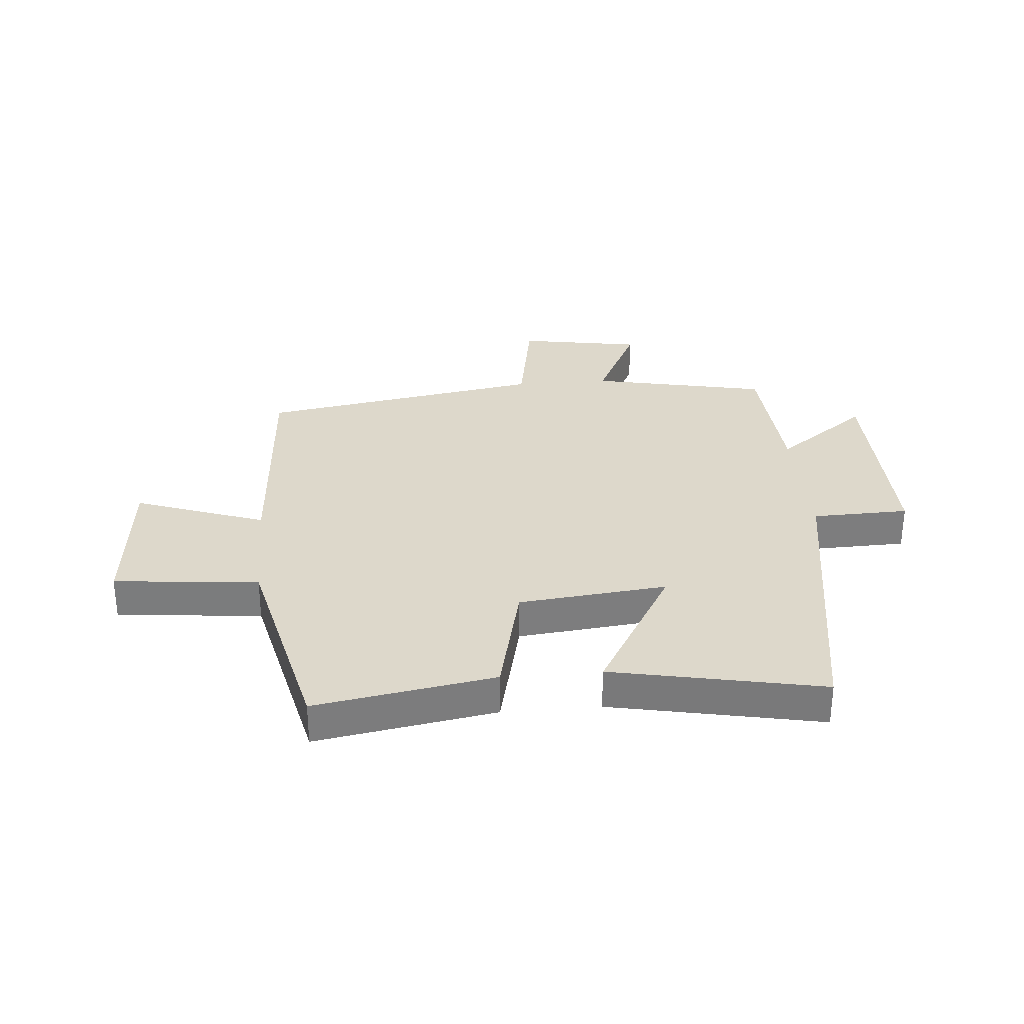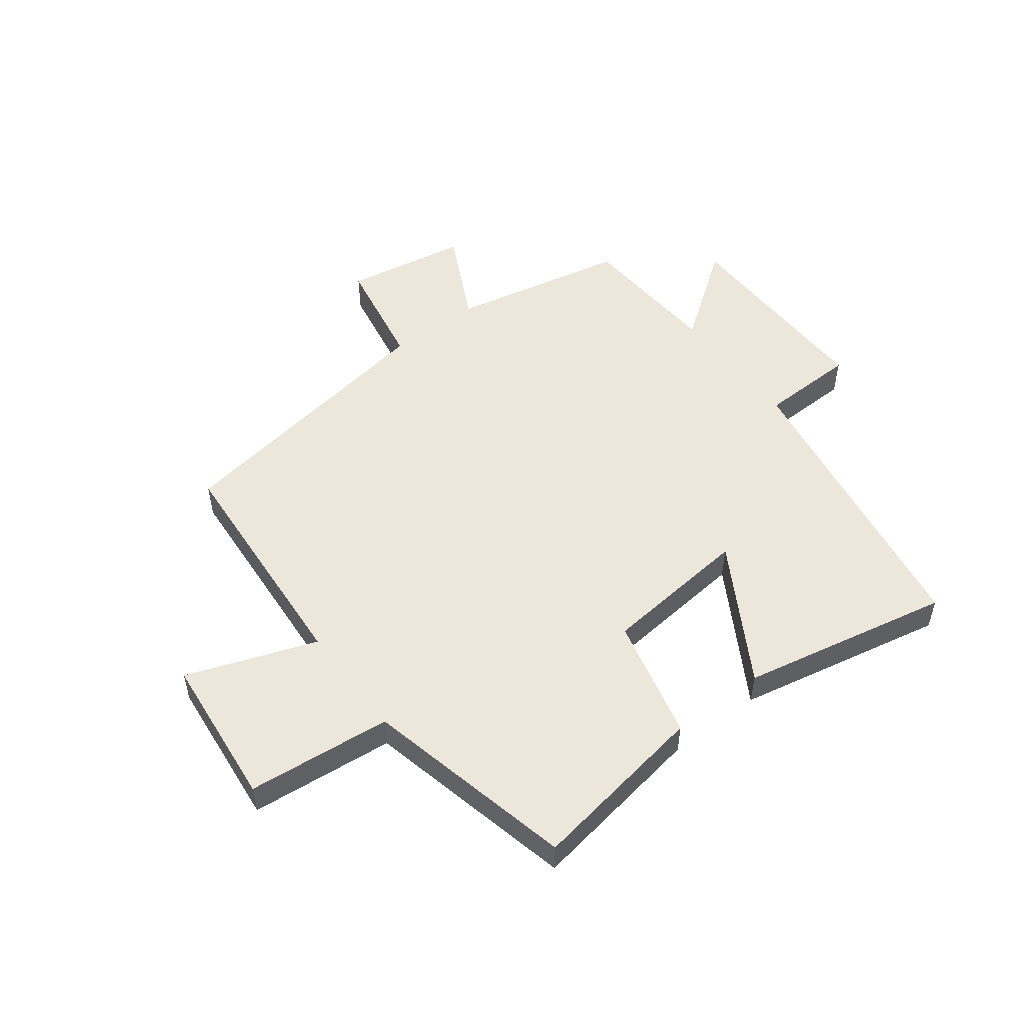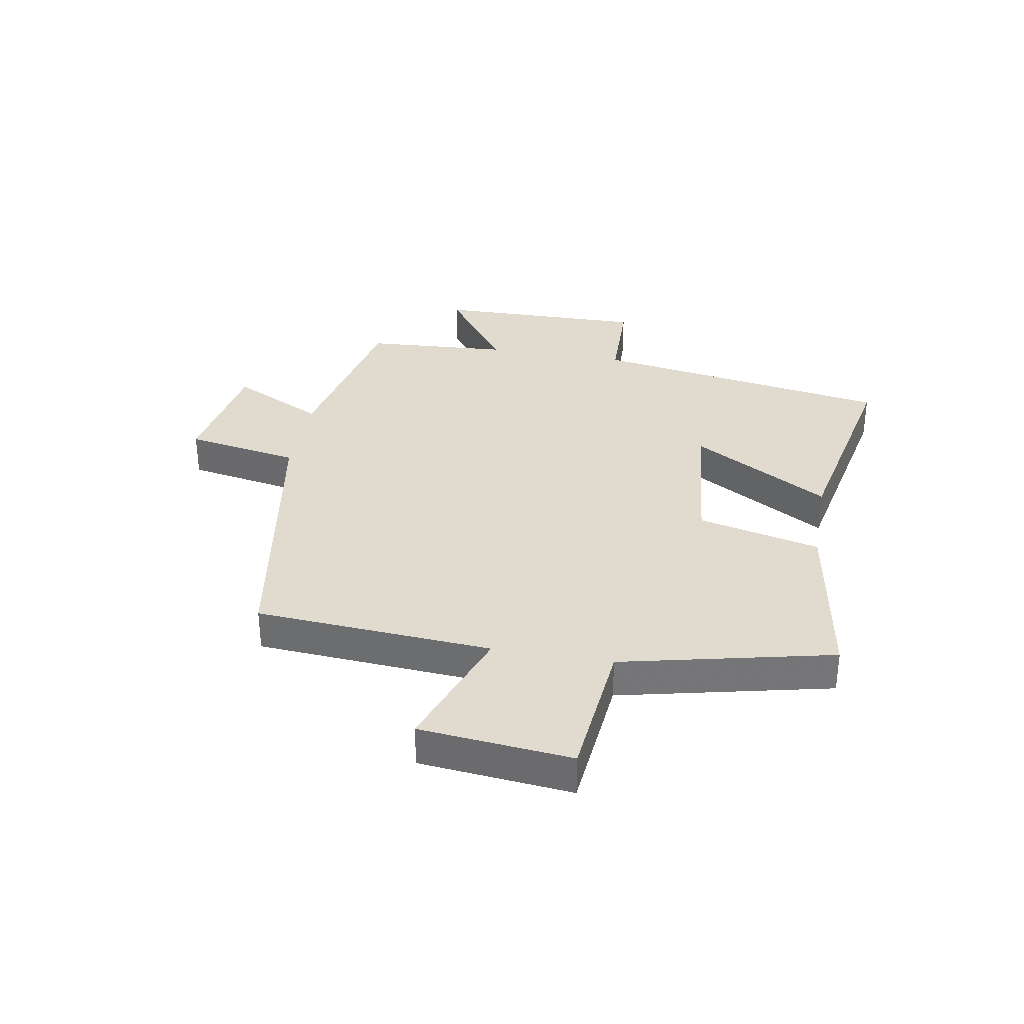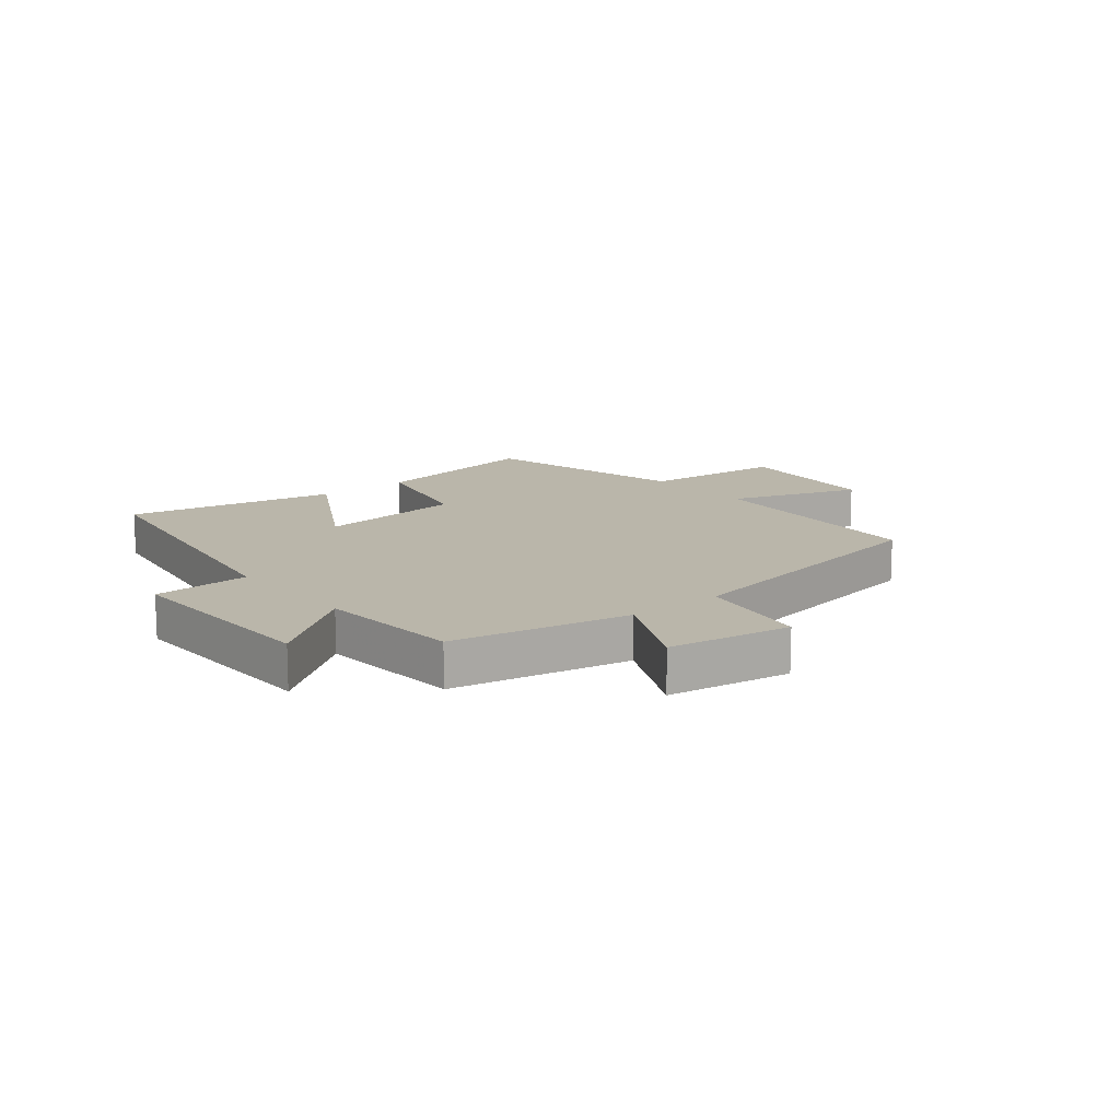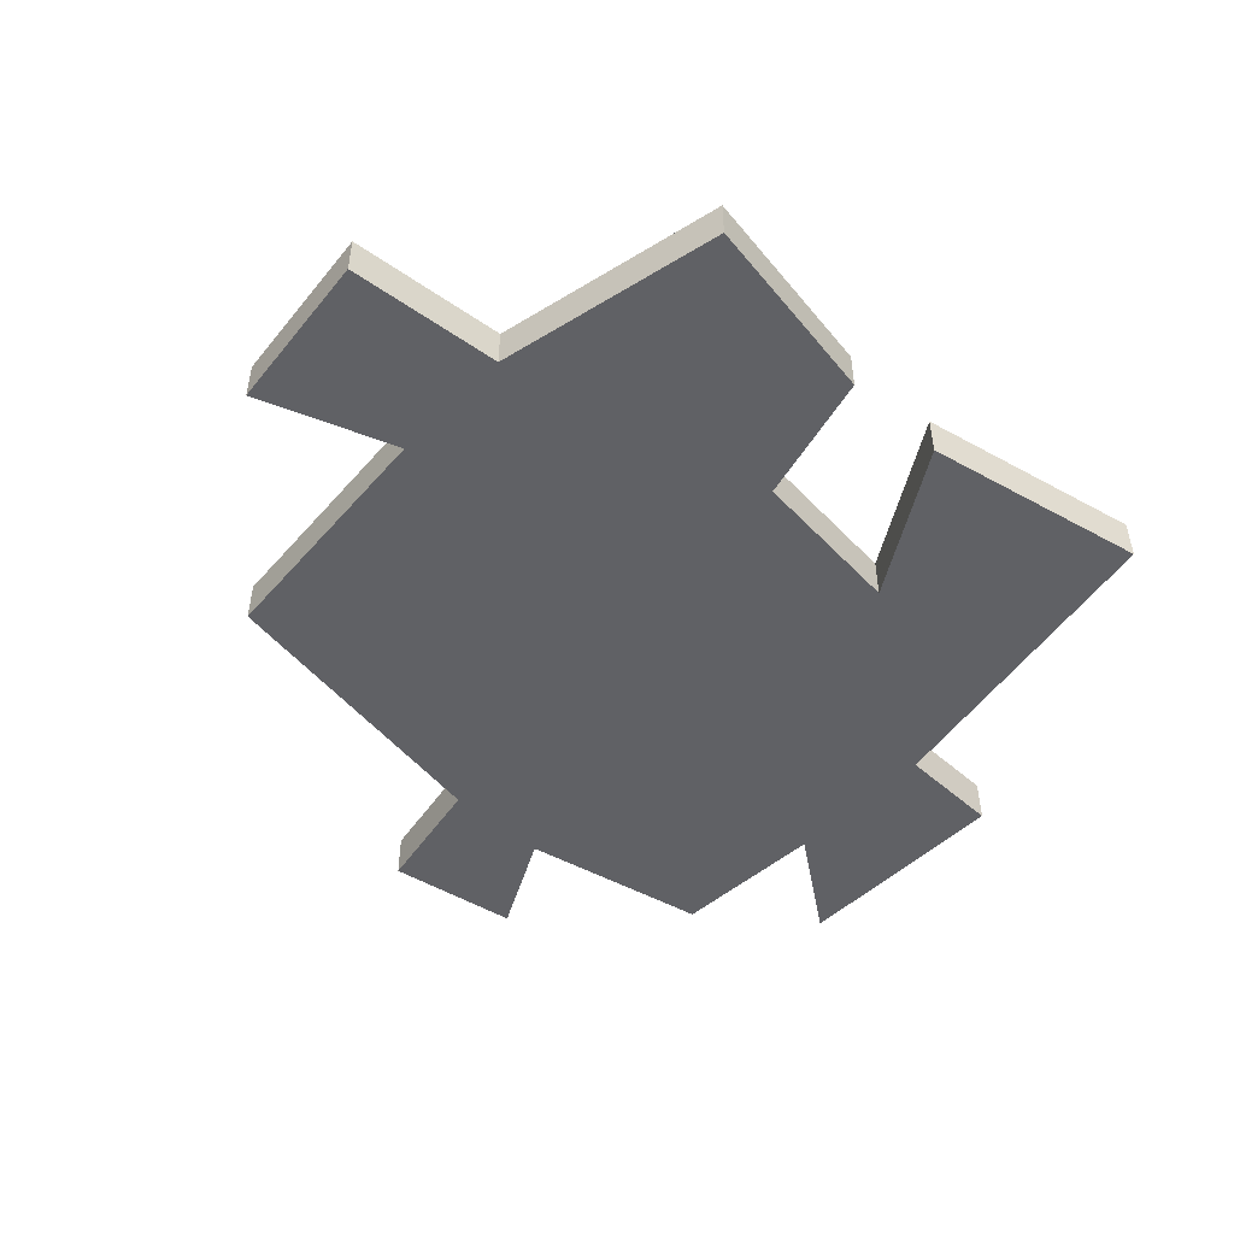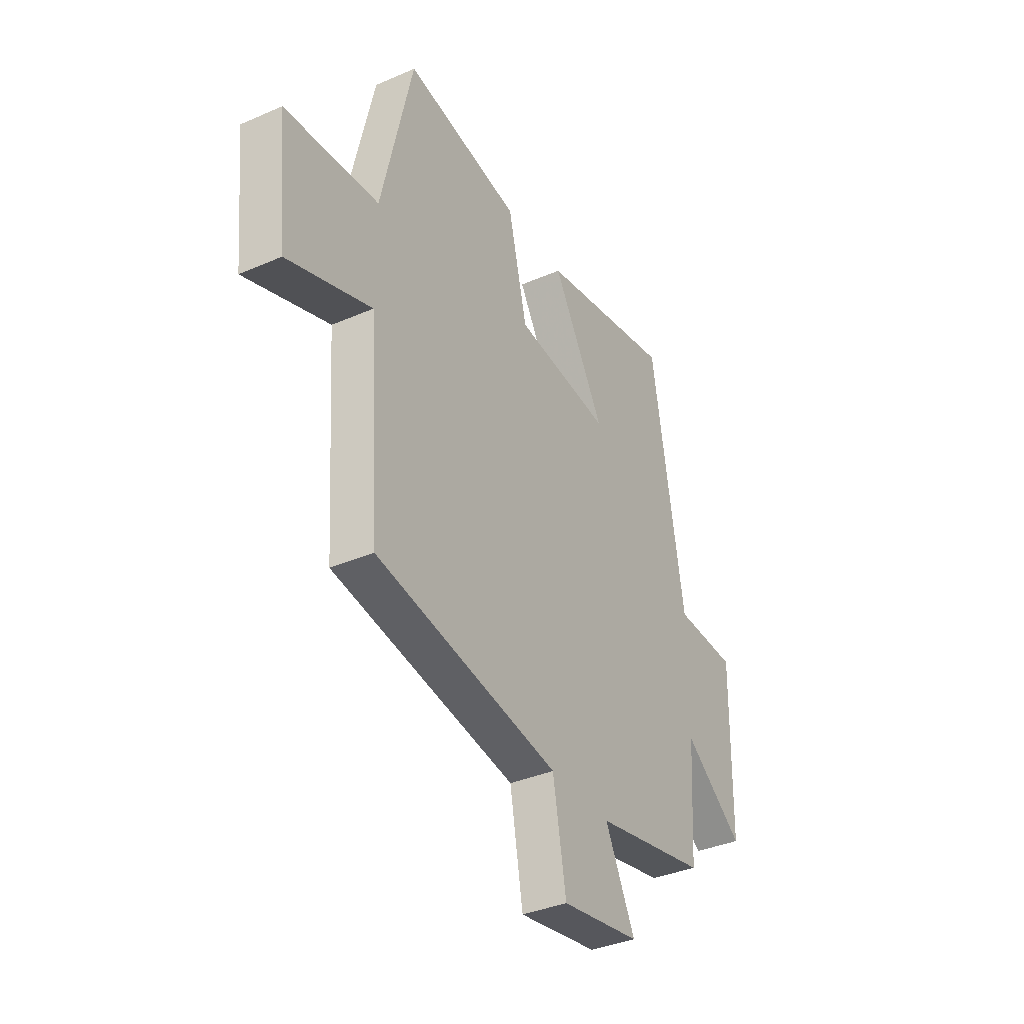
<metadata>
{"format":"obj","ext":"obj","renderer":"f3d","projection":"perspective","resolution":1024,"background":"white","views":[{"elev":31.3,"azim":-5.0,"up":"+Y"},{"elev":52.0,"azim":-37.1,"up":"+Y"},{"elev":33.6,"azim":-80.0,"up":"+Y"},{"elev":13.8,"azim":140.3,"up":"+Y"},{"elev":-49.5,"azim":-43.0,"up":"+Y"},{"elev":-36.7,"azim":-60.6,"up":"+Z"}]}
</metadata>
<code>
v -0.417 0.07 0.551
v -0.11 0.07 0.5
v -0.06 0.07 0.29
v 0.194 0.07 0.264
v 0.056 0.07 0.5
v 0.415 0.07 0.573
v 0.5 0.07 0.059
v 0.665 0.07 0.055
v 0.659 0.07 -0.305
v 0.5 0.07 -0.189
v 0.484 0.07 -0.437
v 0.182 0.07 -0.5
v 0.261 0.07 -0.659
v 0.051 0.07 -0.695
v 0.016 0.07 -0.5
v -0.472 0.07 -0.42
v -0.5 0.07 -0.015
v -0.722 0.07 -0.095
v -0.748 0.07 0.165
v -0.5 0.07 0.189
v -0.417 0 0.551
v -0.11 0 0.5
v -0.06 0 0.29
v 0.194 0 0.264
v 0.056 0 0.5
v 0.415 0 0.573
v 0.5 0 0.059
v 0.665 0 0.055
v 0.659 0 -0.305
v 0.5 0 -0.189
v 0.484 0 -0.437
v 0.182 0 -0.5
v 0.261 0 -0.659
v 0.051 0 -0.695
v 0.016 0 -0.5
v -0.472 0 -0.42
v -0.5 0 -0.015
v -0.722 0 -0.095
v -0.748 0 0.165
v -0.5 0 0.189
f 17 18 19 20
f 15 16 17 20
f 15 20 1 2
f 12 13 14 15
f 10 11 12 15
f 7 8 9 10
f 4 5 6 7
f 3 4 7 10
f 15 2 3
f 3 10 15
f 40 39 38 37
f 40 37 36 35
f 22 21 40 35
f 35 34 33 32
f 35 32 31 30
f 30 29 28 27
f 27 26 25 24
f 30 27 24 23
f 23 22 35
f 35 30 23
f 1 21 22 2
f 2 22 23 3
f 3 23 24 4
f 4 24 25 5
f 5 25 26 6
f 6 26 27 7
f 7 27 28 8
f 8 28 29 9
f 9 29 30 10
f 10 30 31 11
f 11 31 32 12
f 12 32 33 13
f 13 33 34 14
f 14 34 35 15
f 15 35 36 16
f 16 36 37 17
f 17 37 38 18
f 18 38 39 19
f 19 39 40 20
f 20 40 21 1

</code>
